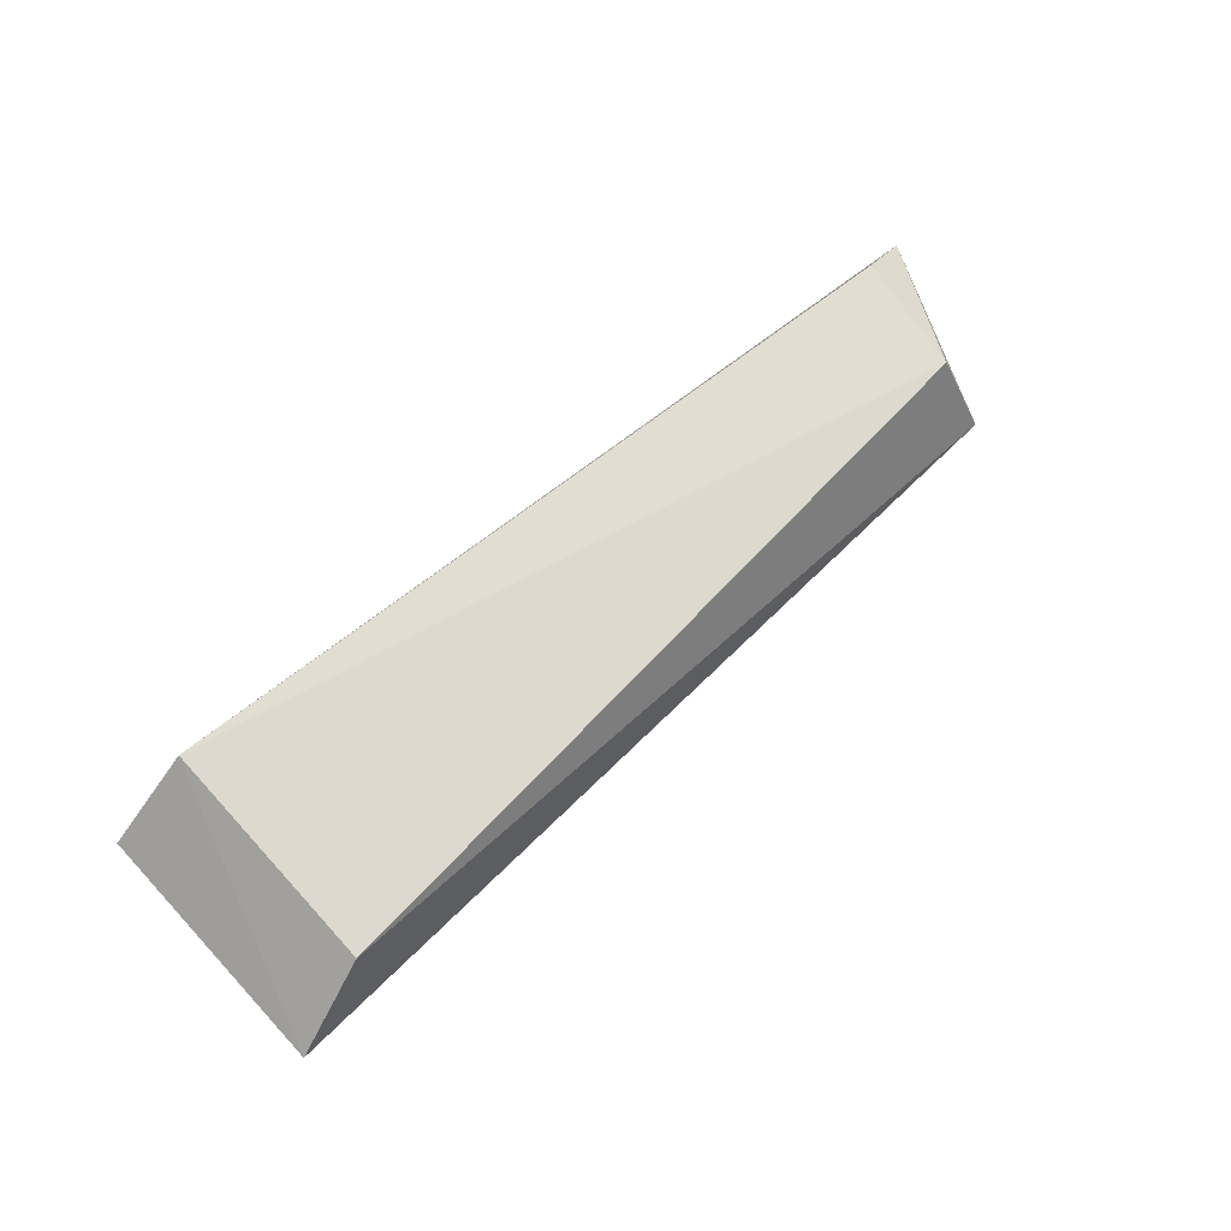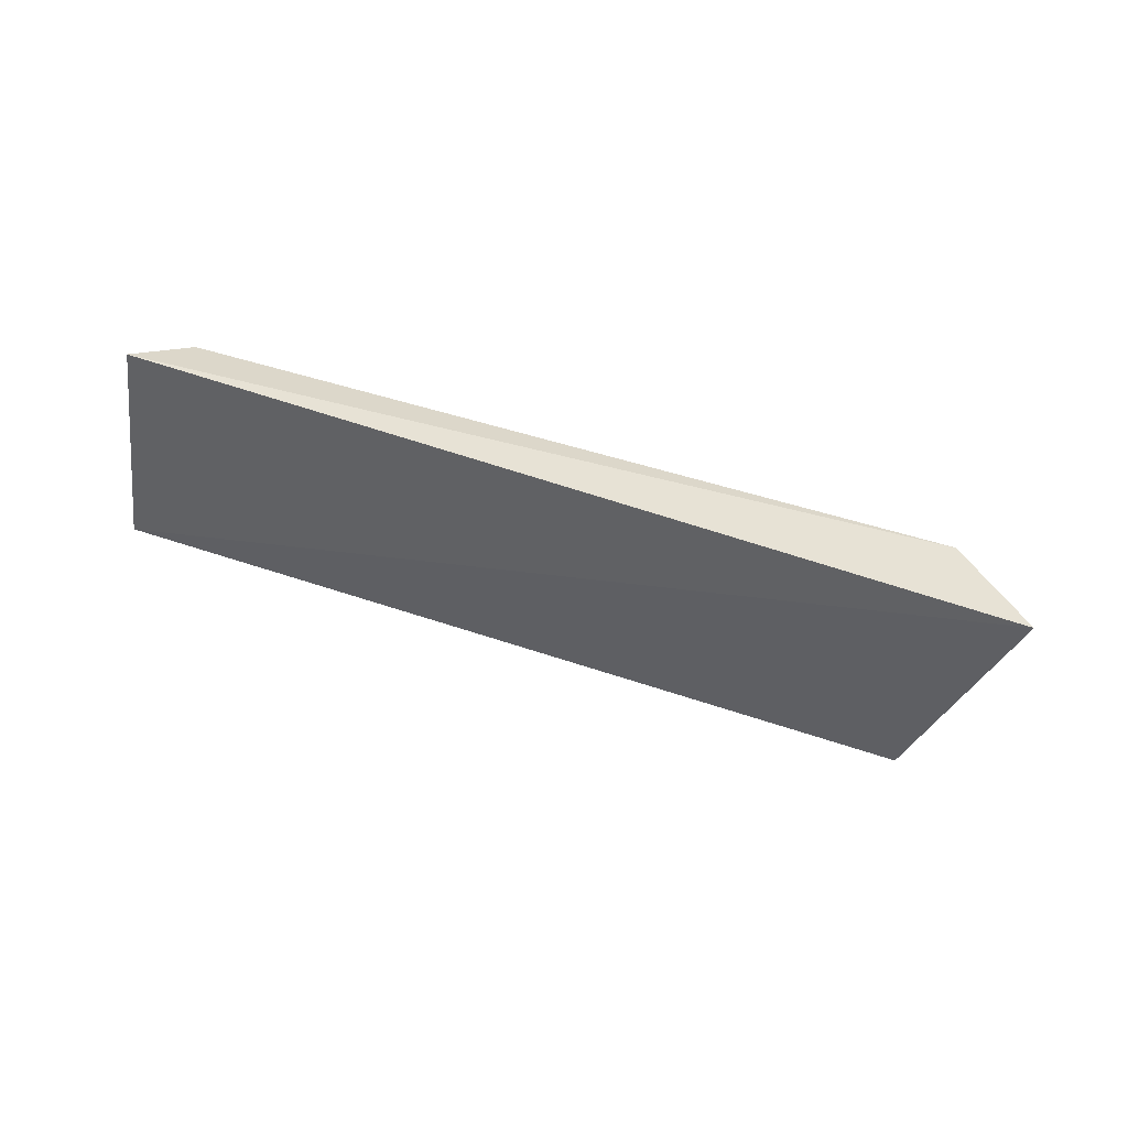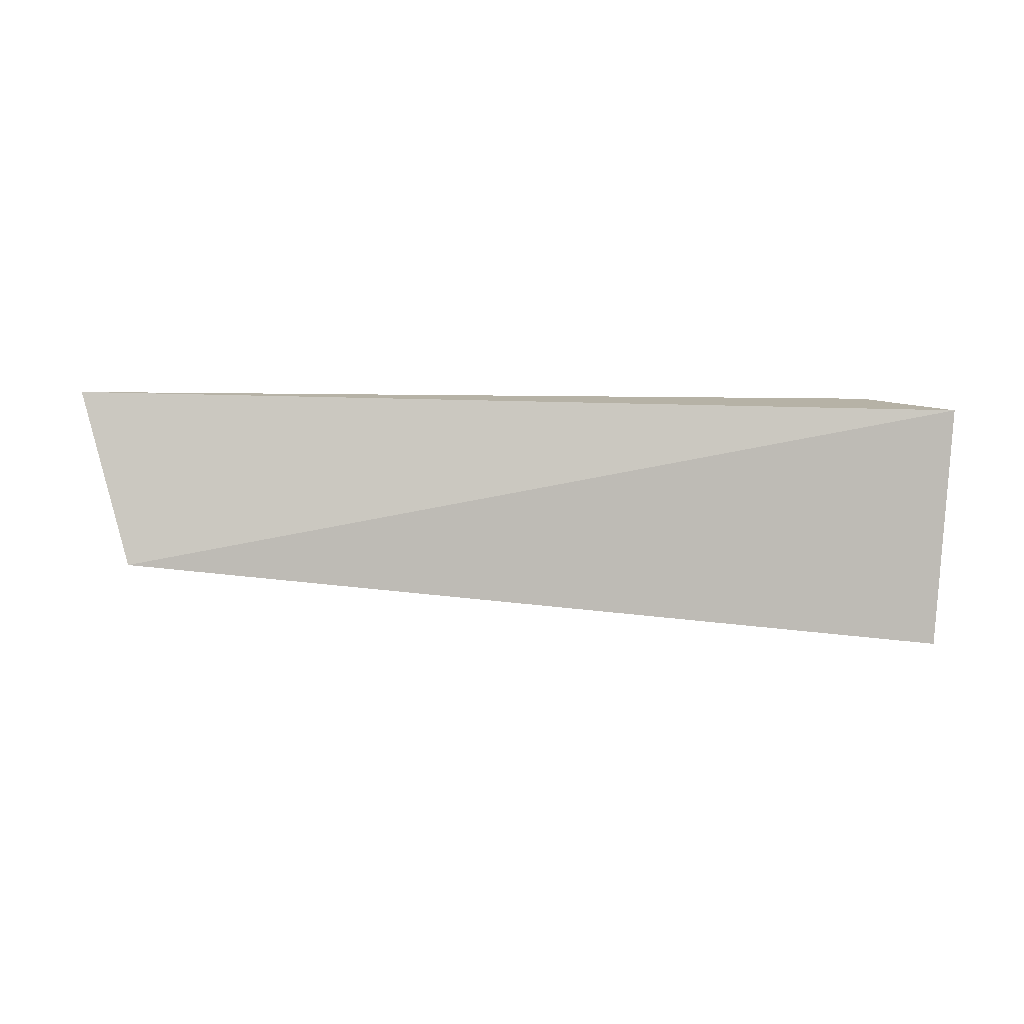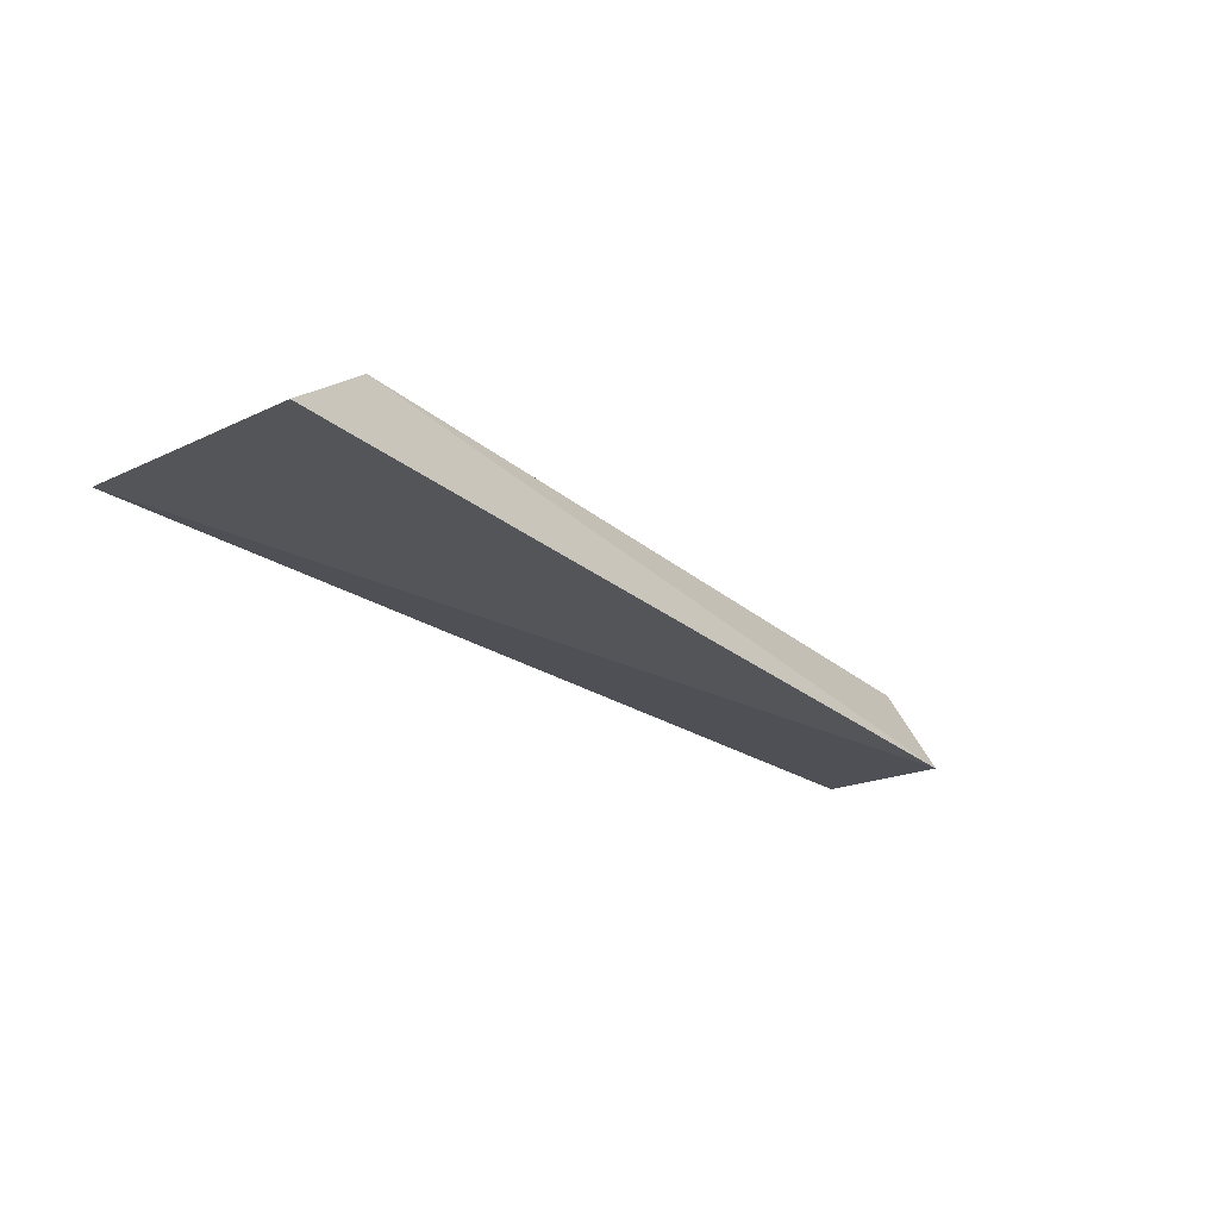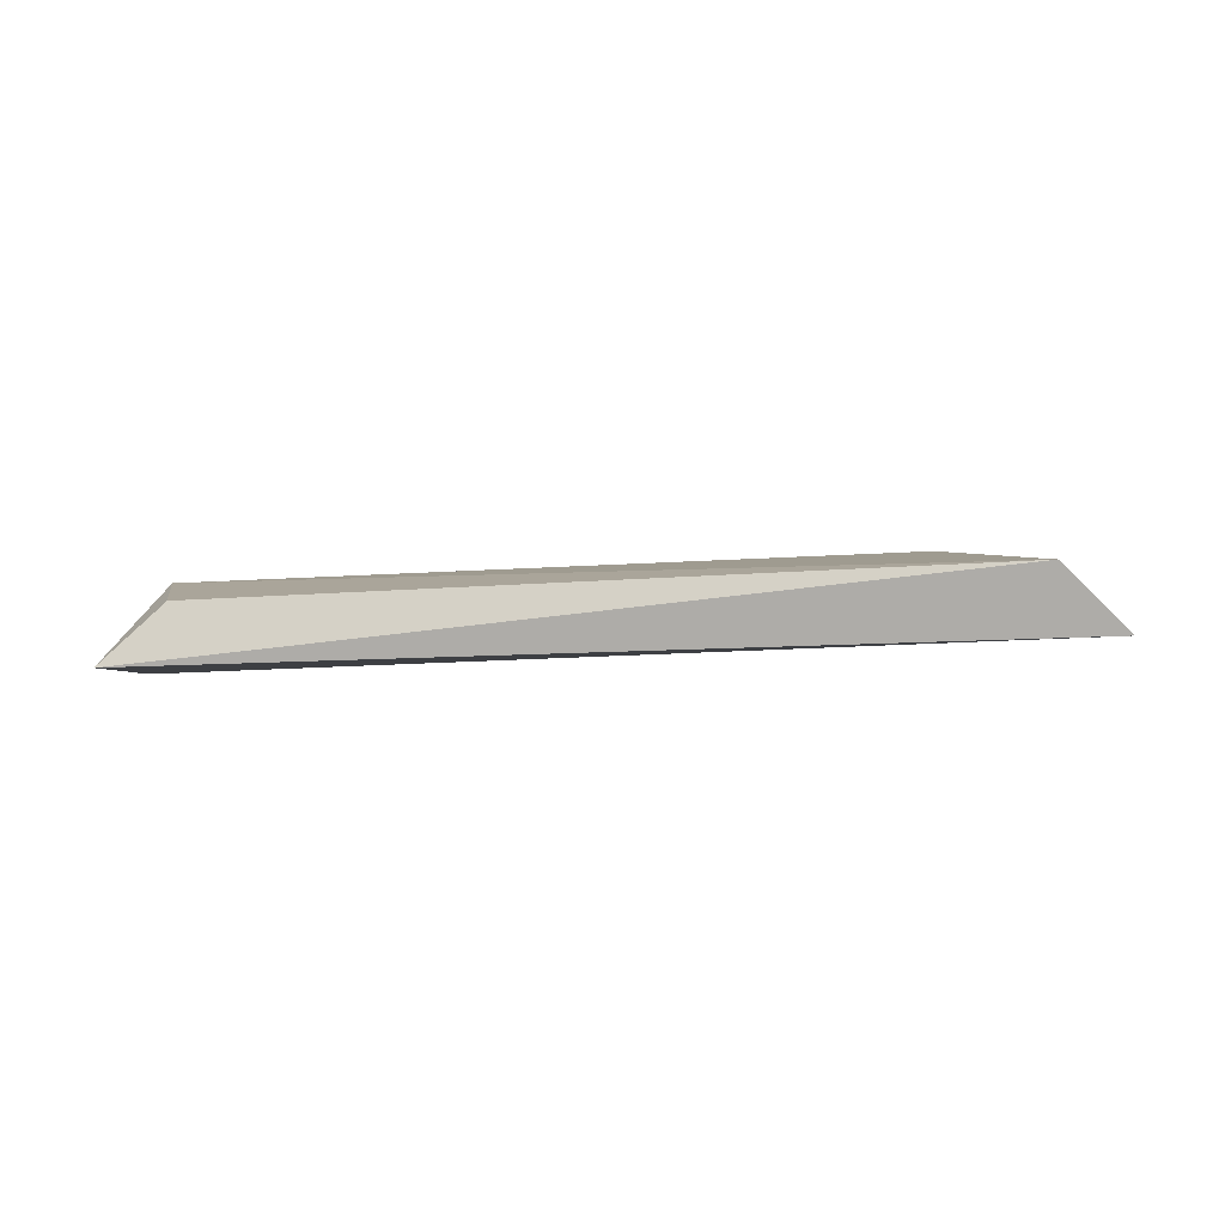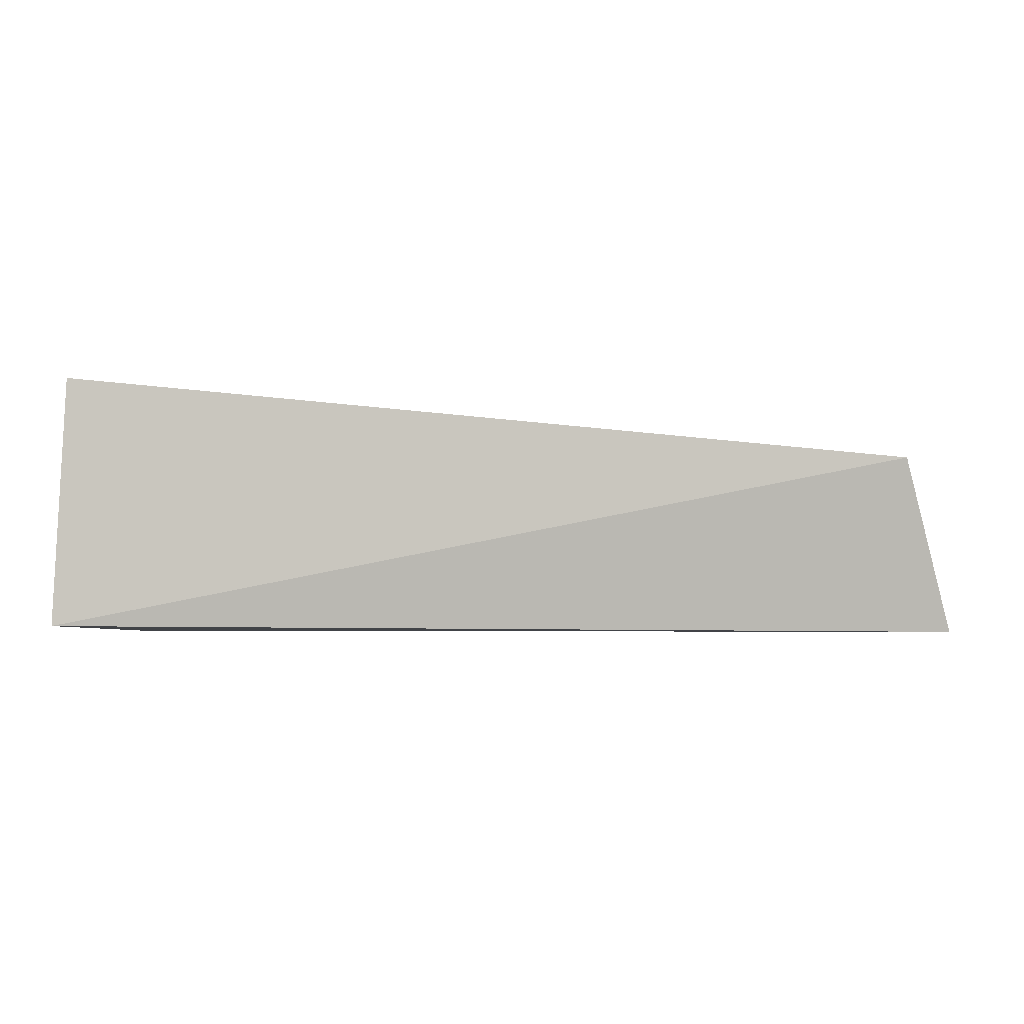
<metadata>
{"format":"obj","ext":"obj","renderer":"f3d","projection":"perspective","resolution":1024,"background":"white","views":[{"elev":64.5,"azim":139.6,"up":"+Z"},{"elev":-34.0,"azim":-24.0,"up":"+Z"},{"elev":-76.9,"azim":-0.9,"up":"+Z"},{"elev":-30.1,"azim":134.9,"up":"+Z"},{"elev":13.0,"azim":-17.4,"up":"+Z"},{"elev":-8.1,"azim":176.4,"up":"+Y"}]}
</metadata>
<code>
v 0.009777 0.3107 0.08252
v 0.008622 0.3334 0.07948
v -0.06873 0.3238 0.08944
v -0.07065 0.3272 0.08135
v 0.00126 0.3318 0.0863
v -0.07573 0.3108 0.0863
v 0.002223 0.3108 0.08954
v -0.07015 0.3127 0.09048
f 2 1 4
f 5 2 4
f 5 4 3
f 6 3 4
f 6 4 1
f 7 1 2
f 7 2 5
f 7 5 3
f 7 6 1
f 8 7 3
f 8 3 6
f 8 6 7

</code>
